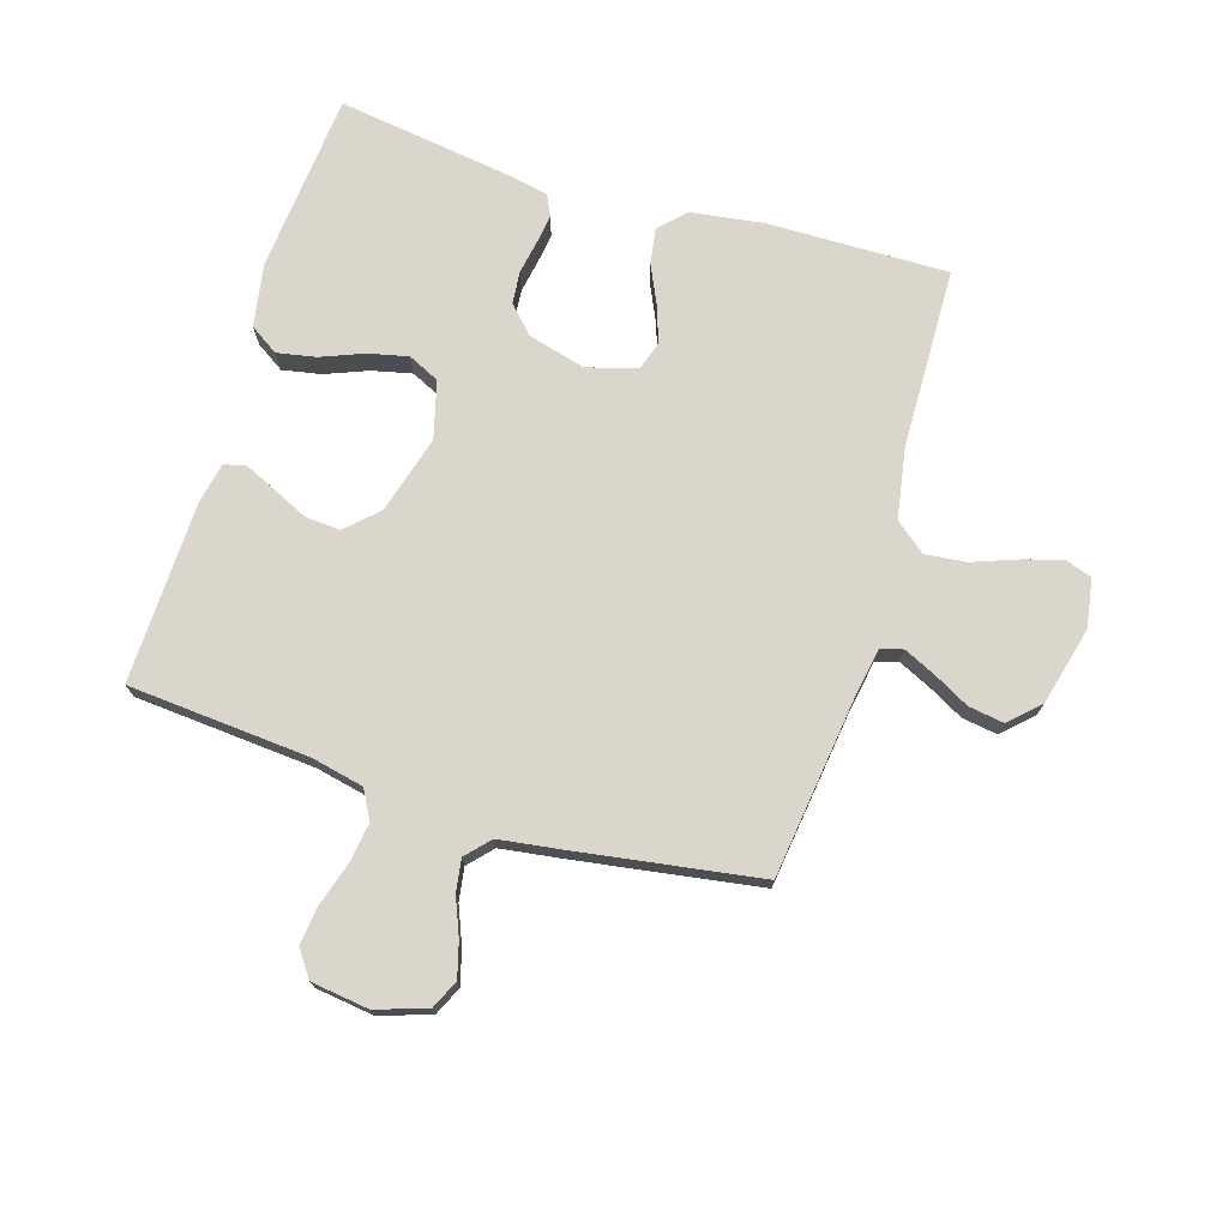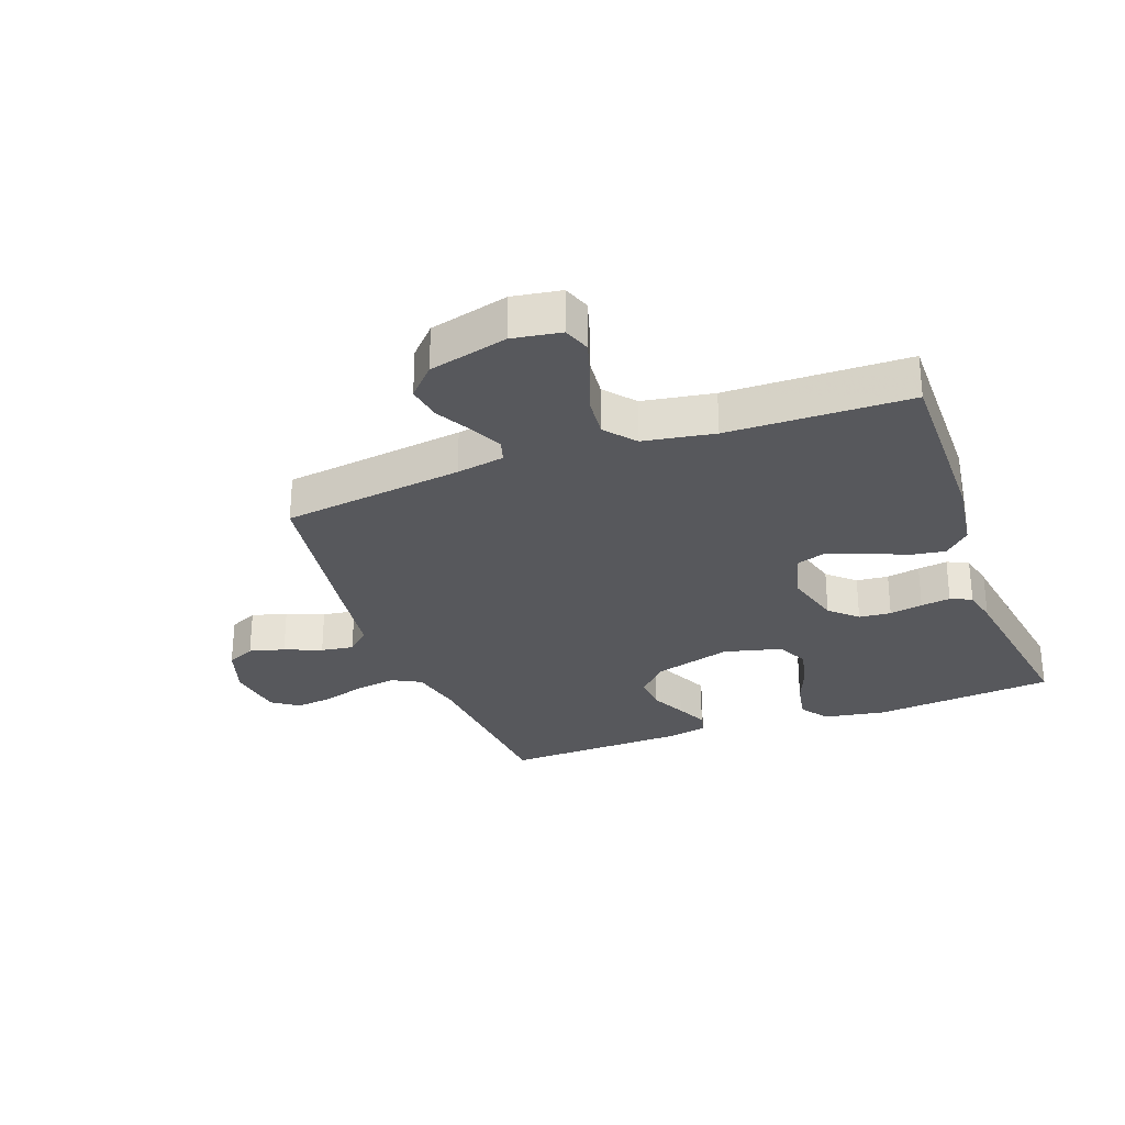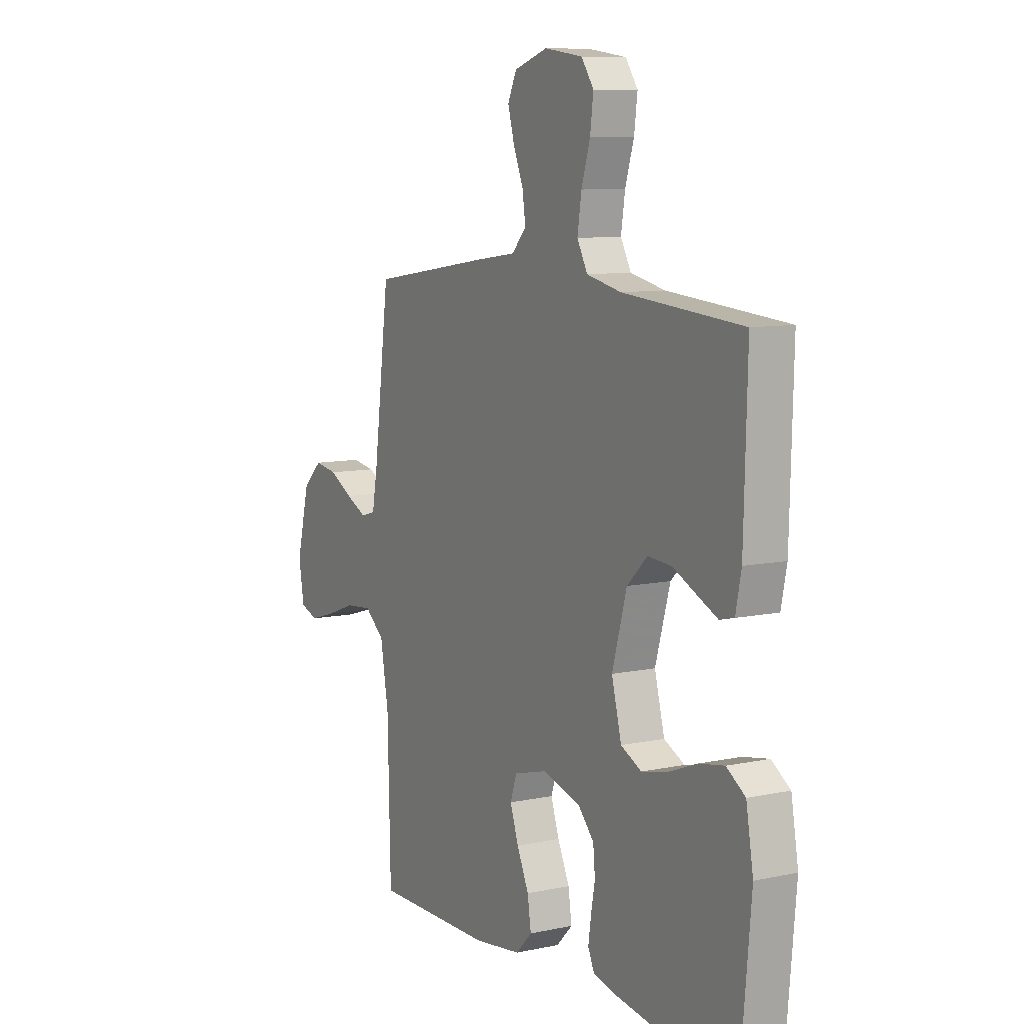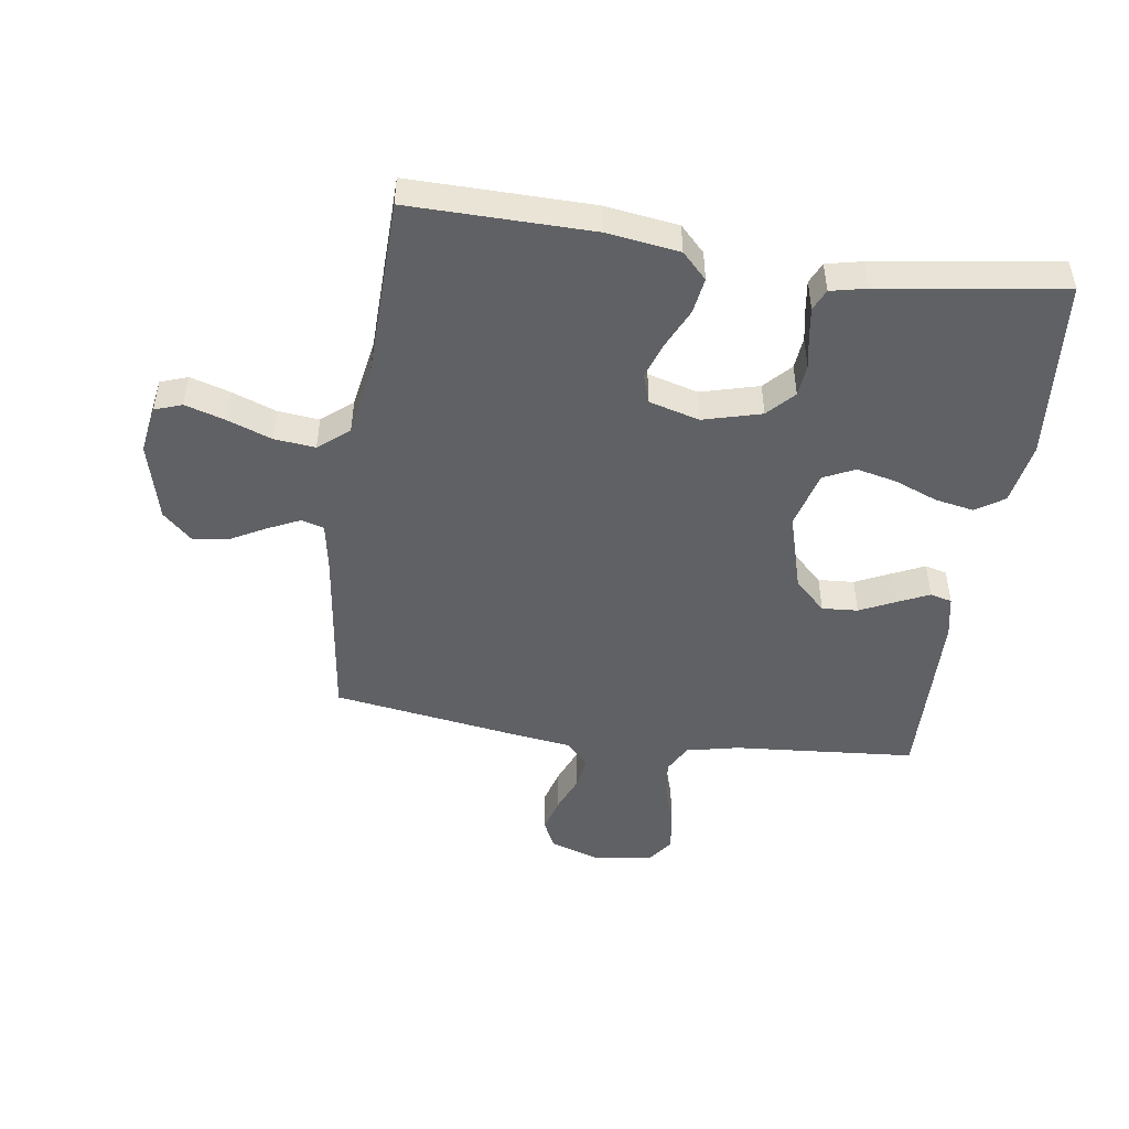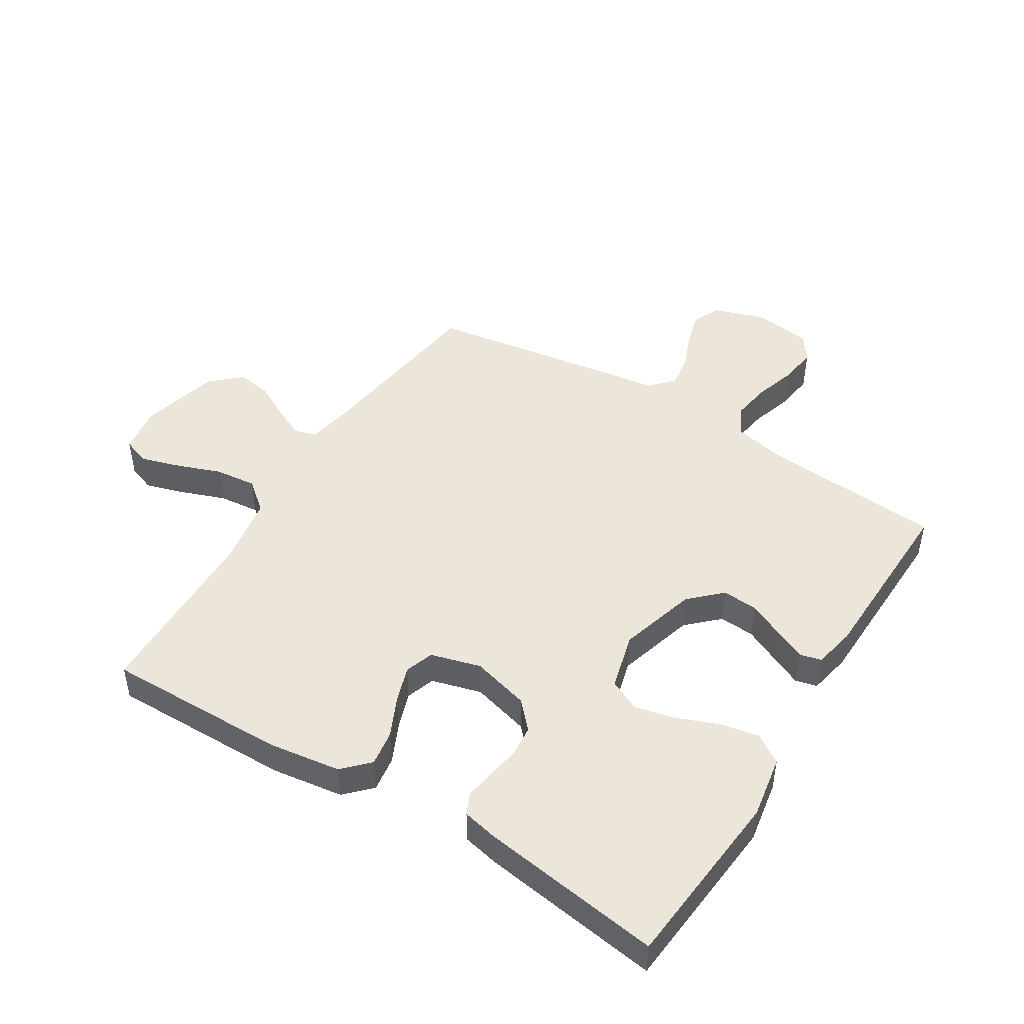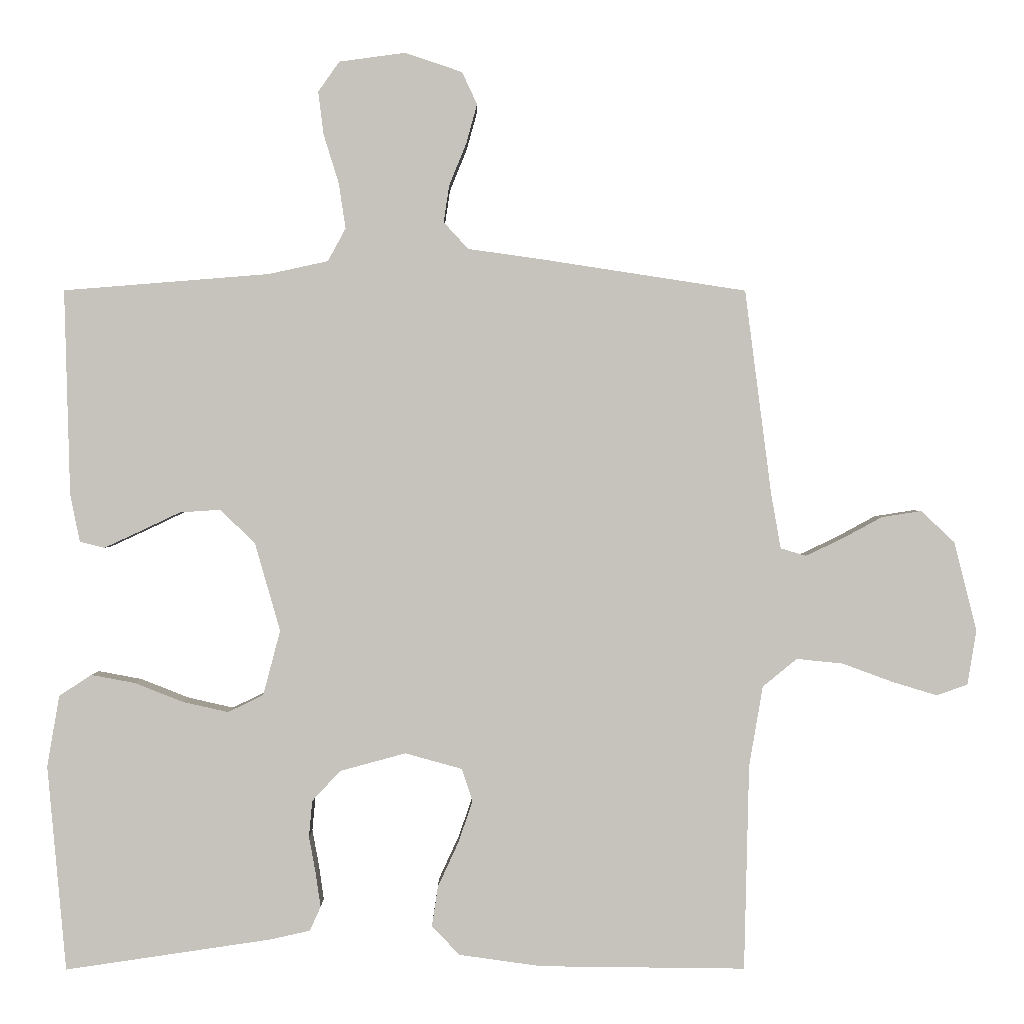
<metadata>
{"format":"obj","ext":"obj","renderer":"f3d","projection":"perspective","resolution":1024,"background":"white","views":[{"elev":73.5,"azim":17.0,"up":"+Y"},{"elev":-28.6,"azim":110.4,"up":"+Y"},{"elev":9.2,"azim":-119.4,"up":"+Z"},{"elev":-48.2,"azim":171.7,"up":"+Y"},{"elev":46.9,"azim":-148.2,"up":"+Y"},{"elev":1.0,"azim":-0.4,"up":"+Z"}]}
</metadata>
<code>
v 0.5 0.07 -0.5
v 0.2 0.07 -0.496
v 0.08 0.07 -0.479
v 0.039 0.07 -0.437
v 0.048 0.07 -0.378
v 0.078 0.07 -0.313
v 0.099 0.07 -0.252
v 0.083 0.07 -0.204
v 0 0.07 -0.181
v -0.096 0.07 -0.207
v -0.137 0.07 -0.251
v -0.142 0.07 -0.304
v -0.132 0.07 -0.359
v -0.125 0.07 -0.408
v -0.141 0.07 -0.443
v -0.2 0.07 -0.456
v -0.5 0.07 -0.5
v -0.527 0.07 -0.2
v -0.509 0.07 -0.096
v -0.462 0.07 -0.065
v -0.398 0.07 -0.077
v -0.327 0.07 -0.105
v -0.261 0.07 -0.12
v -0.209 0.07 -0.095
v -0.184 0.07 0
v -0.221 0.07 0.129
v -0.272 0.07 0.178
v -0.331 0.07 0.174
v -0.39 0.07 0.146
v -0.442 0.07 0.122
v -0.478 0.07 0.131
v -0.492 0.07 0.2
v -0.5 0.07 0.5
v -0.2 0.07 0.524
v -0.113 0.07 0.543
v -0.087 0.07 0.591
v -0.097 0.07 0.657
v -0.119 0.07 0.728
v -0.127 0.07 0.791
v -0.096 0.07 0.835
v 0 0.07 0.848
v 0.084 0.07 0.82
v 0.106 0.07 0.773
v 0.09 0.07 0.715
v 0.065 0.07 0.654
v 0.057 0.07 0.6
v 0.093 0.07 0.561
v 0.2 0.07 0.546
v 0.5 0.07 0.5
v 0.539 0.07 0.2
v 0.553 0.07 0.121
v 0.59 0.07 0.11
v 0.643 0.07 0.135
v 0.702 0.07 0.167
v 0.76 0.07 0.176
v 0.809 0.07 0.13
v 0.842 0.07 0
v 0.829 0.07 -0.08
v 0.784 0.07 -0.096
v 0.718 0.07 -0.076
v 0.645 0.07 -0.049
v 0.577 0.07 -0.042
v 0.527 0.07 -0.083
v 0.507 0.07 -0.2
v 0.5 0 -0.5
v 0.2 0 -0.496
v 0.08 0 -0.479
v 0.039 0 -0.437
v 0.048 0 -0.378
v 0.078 0 -0.313
v 0.099 0 -0.252
v 0.083 0 -0.204
v 0 0 -0.181
v -0.096 0 -0.207
v -0.137 0 -0.251
v -0.142 0 -0.304
v -0.132 0 -0.359
v -0.125 0 -0.408
v -0.141 0 -0.443
v -0.2 0 -0.456
v -0.5 0 -0.5
v -0.527 0 -0.2
v -0.509 0 -0.096
v -0.462 0 -0.065
v -0.398 0 -0.077
v -0.327 0 -0.105
v -0.261 0 -0.12
v -0.209 0 -0.095
v -0.184 0 0
v -0.221 0 0.129
v -0.272 0 0.178
v -0.331 0 0.174
v -0.39 0 0.146
v -0.442 0 0.122
v -0.478 0 0.131
v -0.492 0 0.2
v -0.5 0 0.5
v -0.2 0 0.524
v -0.113 0 0.543
v -0.087 0 0.591
v -0.097 0 0.657
v -0.119 0 0.728
v -0.127 0 0.791
v -0.096 0 0.835
v 0 0 0.848
v 0.084 0 0.82
v 0.106 0 0.773
v 0.09 0 0.715
v 0.065 0 0.654
v 0.057 0 0.6
v 0.093 0 0.561
v 0.2 0 0.546
v 0.5 0 0.5
v 0.539 0 0.2
v 0.553 0 0.121
v 0.59 0 0.11
v 0.643 0 0.135
v 0.702 0 0.167
v 0.76 0 0.176
v 0.809 0 0.13
v 0.842 0 0
v 0.829 0 -0.08
v 0.784 0 -0.096
v 0.718 0 -0.076
v 0.645 0 -0.049
v 0.577 0 -0.042
v 0.527 0 -0.083
v 0.507 0 -0.2
f 59 60 61
f 58 59 61
f 57 58 61
f 56 57 61
f 55 56 61
f 54 55 61
f 53 54 61
f 52 53 61 62
f 51 52 62 63
f 47 48 49 50
f 51 63 64
f 50 51 64
f 47 50 64
f 43 44 45
f 42 43 45
f 41 42 45
f 40 41 45
f 39 40 45
f 38 39 45
f 37 38 45
f 36 37 45 46
f 64 1 2
f 47 64 2
f 46 47 2
f 36 46 2
f 35 36 2
f 32 33 34
f 31 32 34
f 30 31 34
f 29 30 34
f 28 29 34
f 20 21 22
f 19 20 22
f 18 19 22
f 17 18 22
f 16 17 22
f 15 16 22
f 14 15 22
f 13 14 22
f 12 13 22
f 11 12 22 23
f 10 11 23 24
f 4 5 6
f 3 4 6
f 2 3 6
f 2 6 7
f 35 2 7 8
f 27 28 34 35
f 26 27 35
f 35 8 9
f 26 35 9
f 25 26 9
f 9 10 24 25
f 125 124 123
f 125 123 122
f 125 122 121
f 125 121 120
f 125 120 119
f 125 119 118
f 125 118 117
f 126 125 117 116
f 127 126 116 115
f 114 113 112 111
f 128 127 115
f 128 115 114
f 128 114 111
f 109 108 107
f 109 107 106
f 109 106 105
f 109 105 104
f 109 104 103
f 109 103 102
f 109 102 101
f 110 109 101 100
f 66 65 128
f 66 128 111
f 66 111 110
f 66 110 100
f 66 100 99
f 98 97 96
f 98 96 95
f 98 95 94
f 98 94 93
f 98 93 92
f 86 85 84
f 86 84 83
f 86 83 82
f 86 82 81
f 86 81 80
f 86 80 79
f 86 79 78
f 86 78 77
f 86 77 76
f 87 86 76 75
f 88 87 75 74
f 70 69 68
f 70 68 67
f 70 67 66
f 71 70 66
f 72 71 66 99
f 99 98 92 91
f 99 91 90
f 73 72 99
f 73 99 90
f 73 90 89
f 89 88 74 73
f 1 65 66 2
f 2 66 67 3
f 3 67 68 4
f 4 68 69 5
f 5 69 70 6
f 6 70 71 7
f 7 71 72 8
f 8 72 73 9
f 9 73 74 10
f 10 74 75 11
f 11 75 76 12
f 12 76 77 13
f 13 77 78 14
f 14 78 79 15
f 15 79 80 16
f 16 80 81 17
f 17 81 82 18
f 18 82 83 19
f 19 83 84 20
f 20 84 85 21
f 21 85 86 22
f 22 86 87 23
f 23 87 88 24
f 24 88 89 25
f 25 89 90 26
f 26 90 91 27
f 27 91 92 28
f 28 92 93 29
f 29 93 94 30
f 30 94 95 31
f 31 95 96 32
f 32 96 97 33
f 33 97 98 34
f 34 98 99 35
f 35 99 100 36
f 36 100 101 37
f 37 101 102 38
f 38 102 103 39
f 39 103 104 40
f 40 104 105 41
f 41 105 106 42
f 42 106 107 43
f 43 107 108 44
f 44 108 109 45
f 45 109 110 46
f 46 110 111 47
f 47 111 112 48
f 48 112 113 49
f 49 113 114 50
f 50 114 115 51
f 51 115 116 52
f 52 116 117 53
f 53 117 118 54
f 54 118 119 55
f 55 119 120 56
f 56 120 121 57
f 57 121 122 58
f 58 122 123 59
f 59 123 124 60
f 60 124 125 61
f 61 125 126 62
f 62 126 127 63
f 63 127 128 64
f 64 128 65 1

</code>
